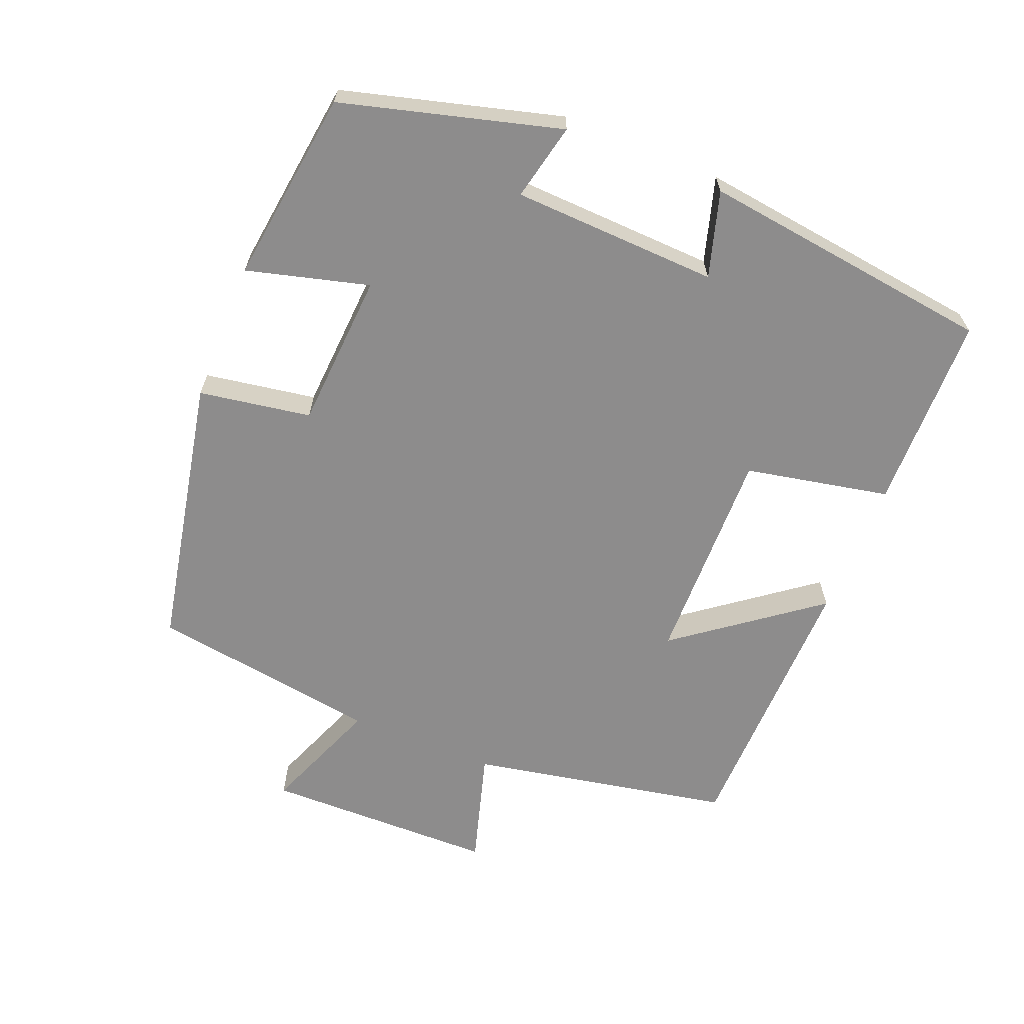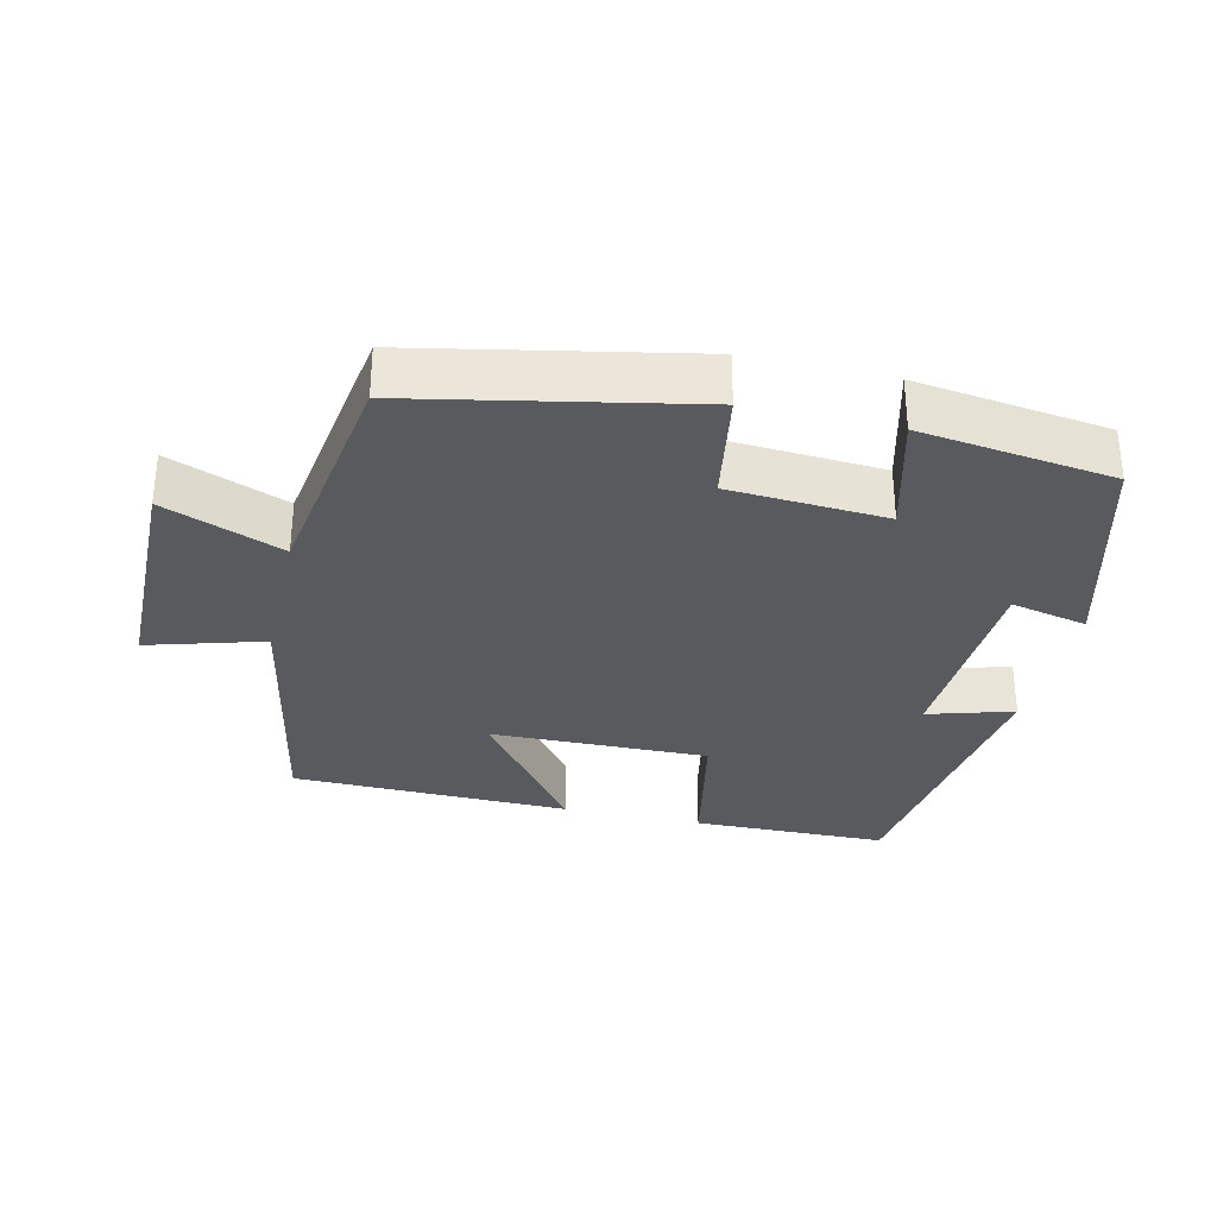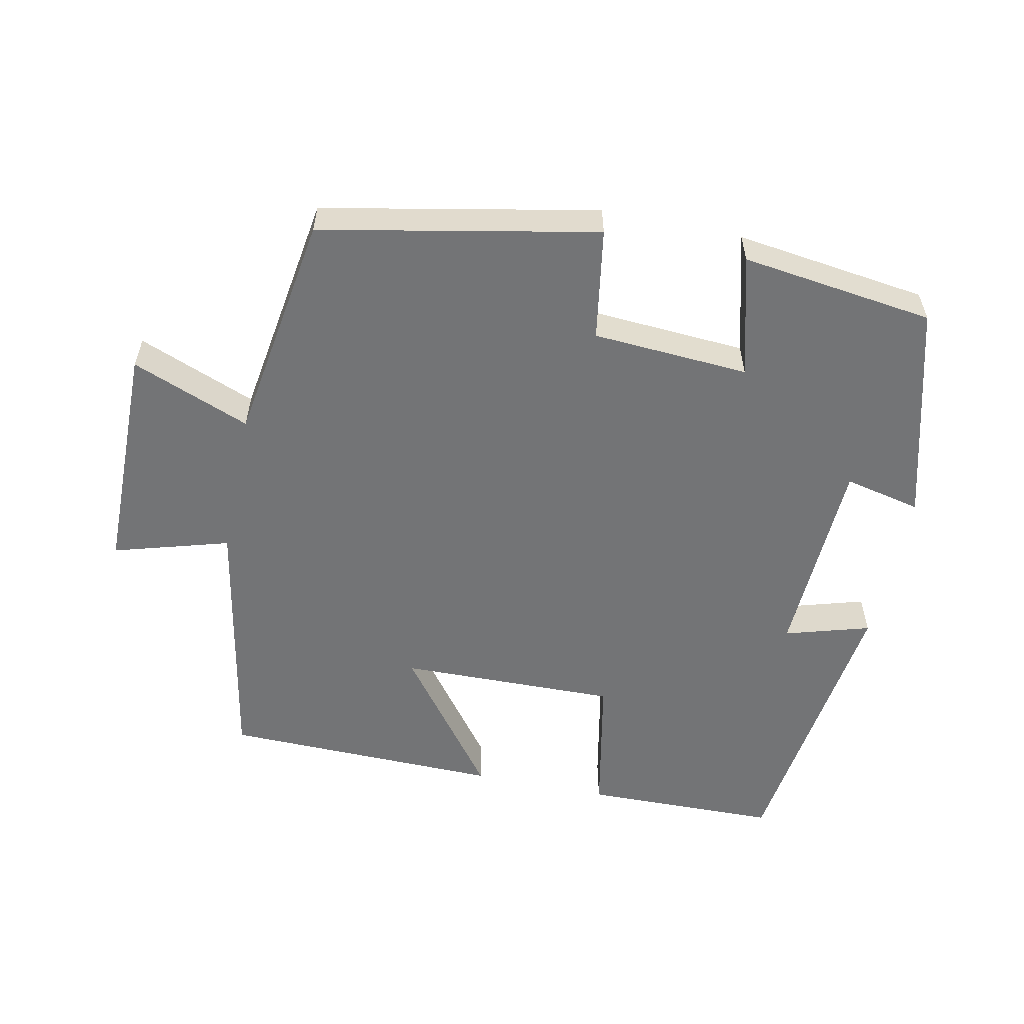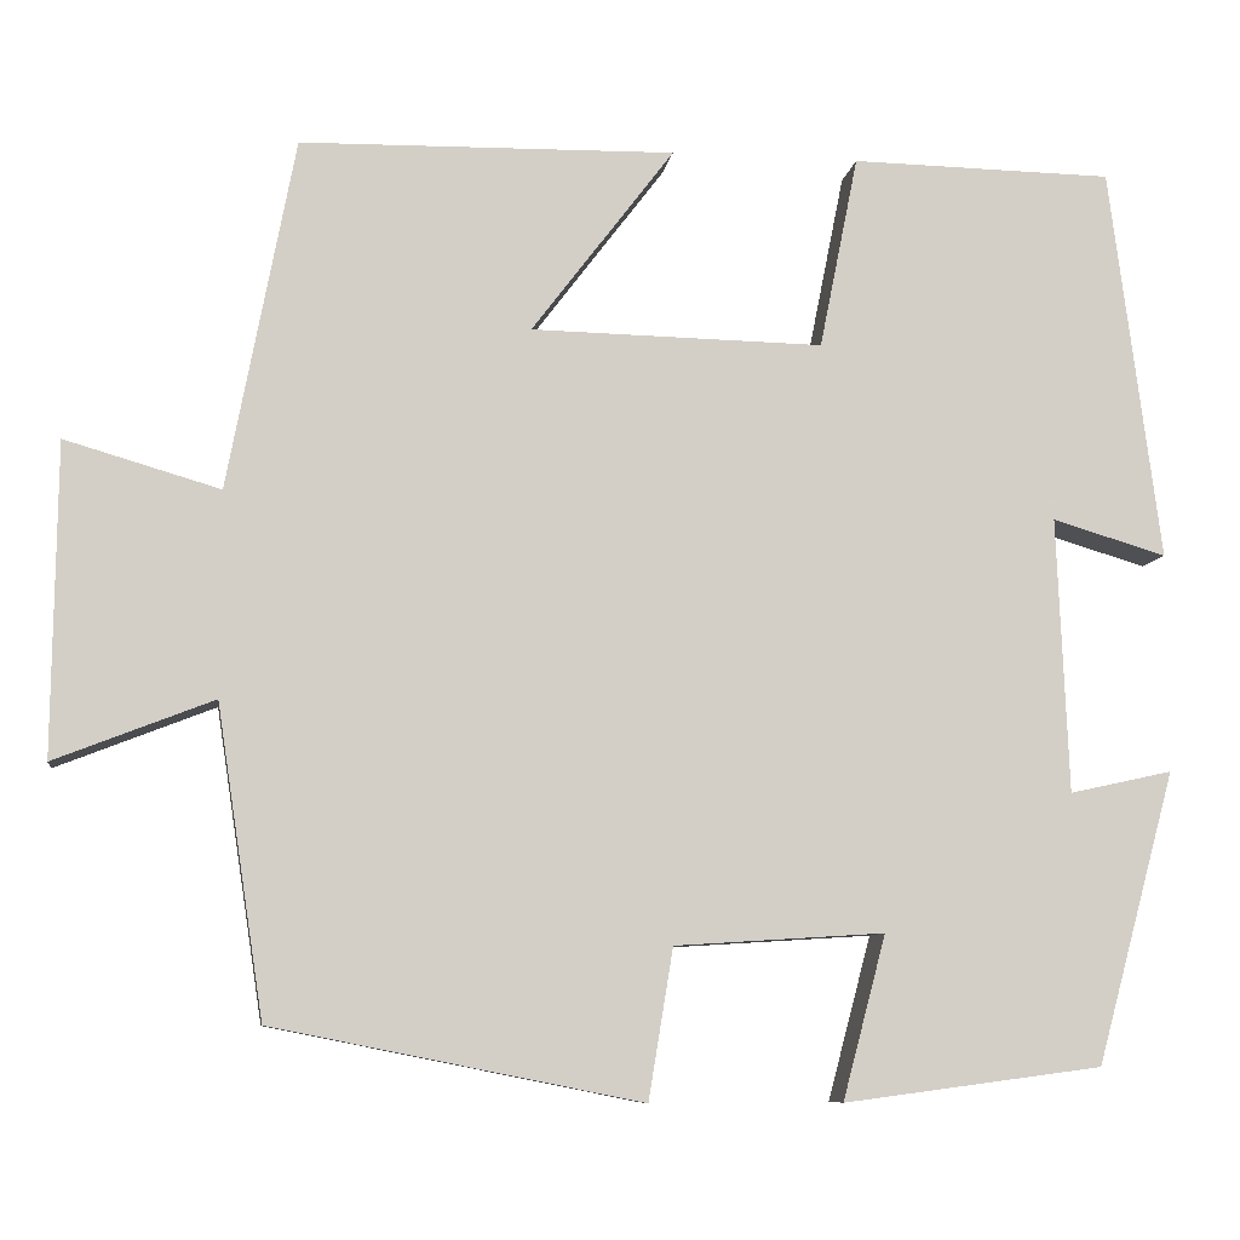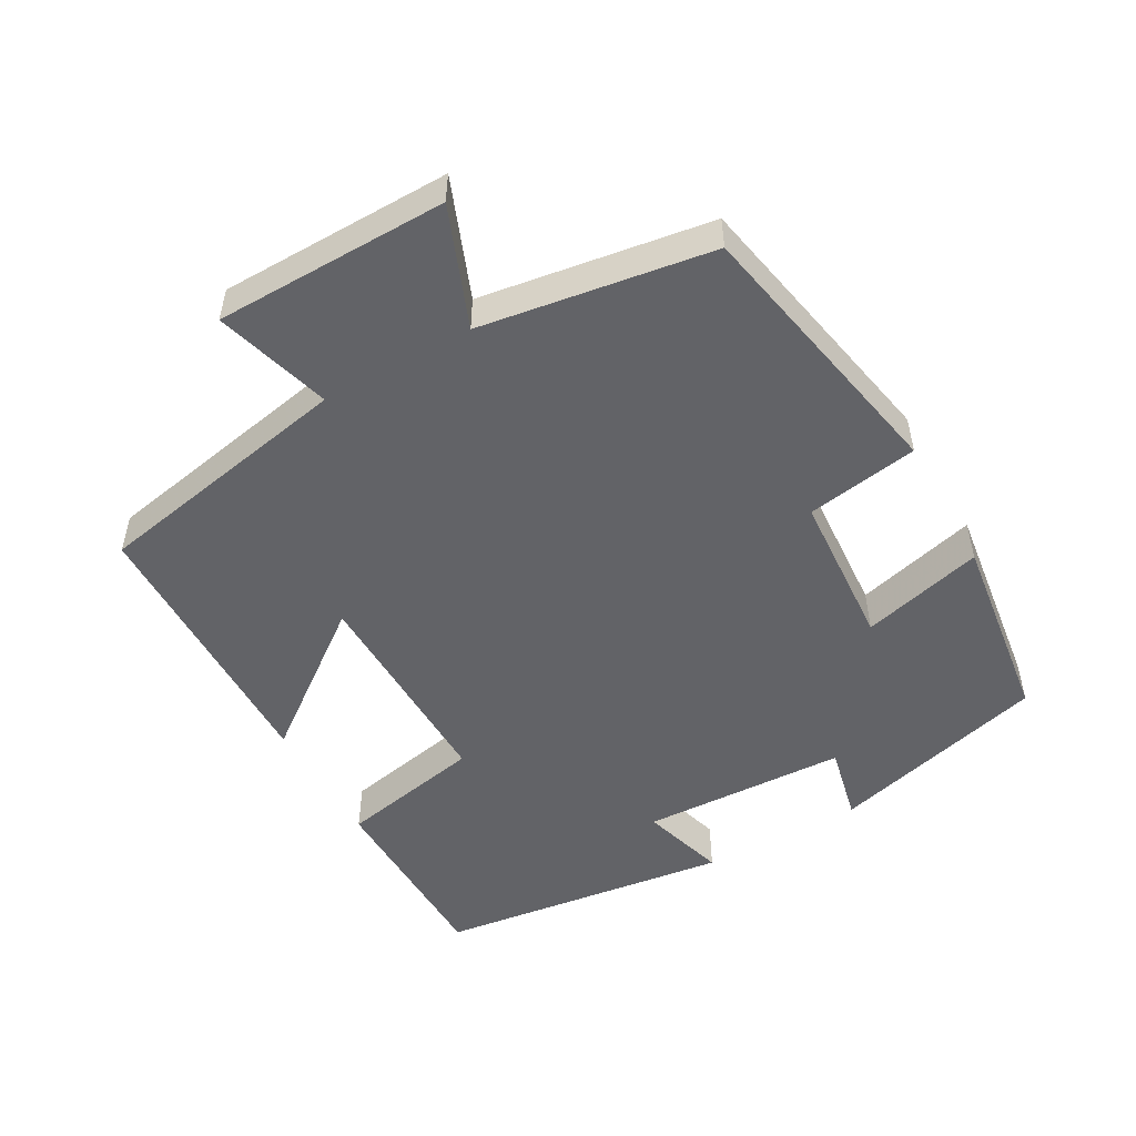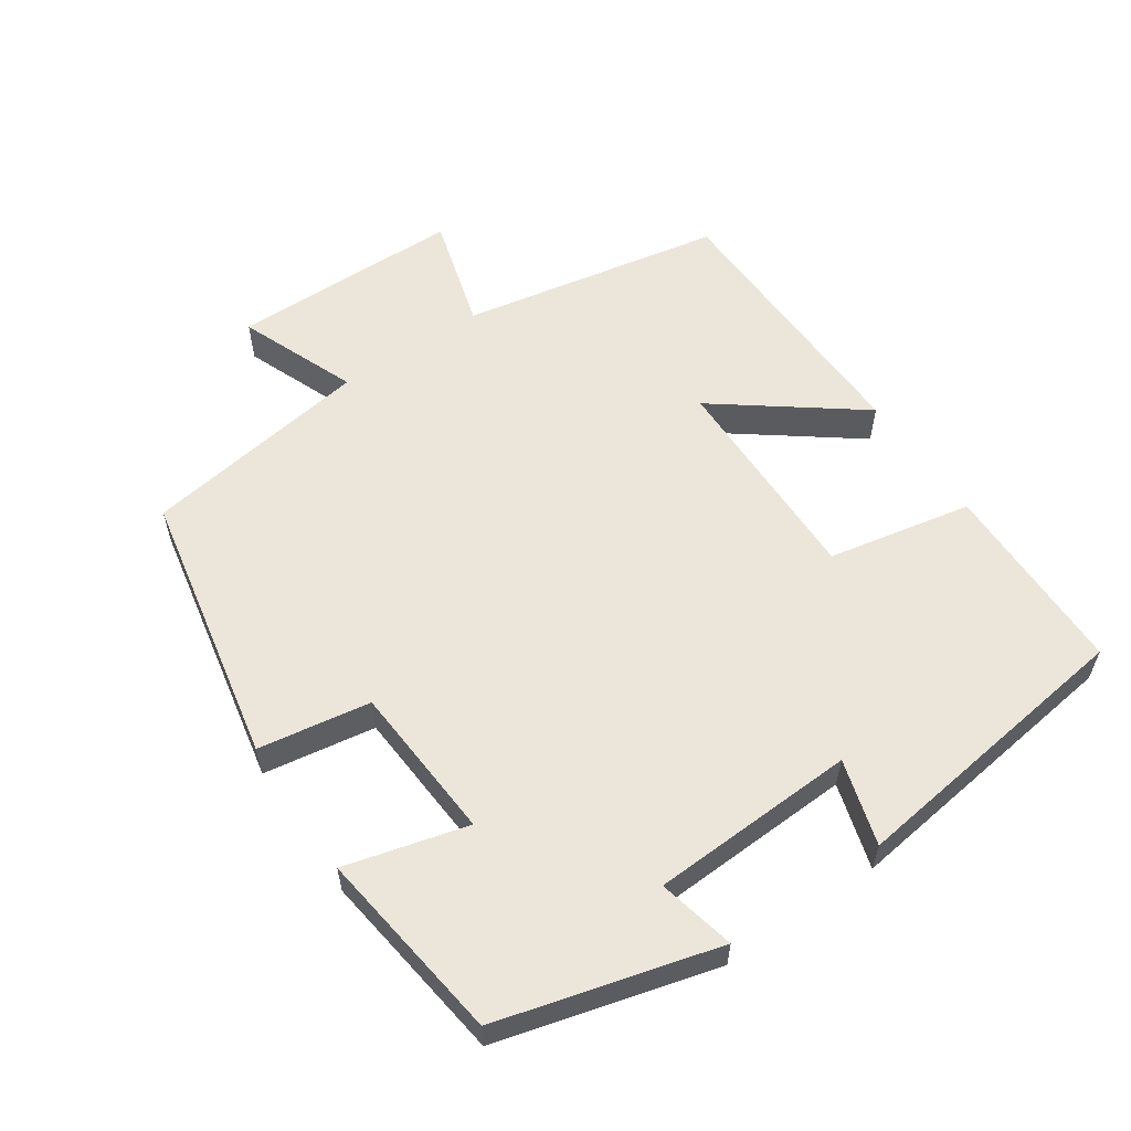
<metadata>
{"format":"obj","ext":"obj","renderer":"f3d","projection":"perspective","resolution":1024,"background":"white","views":[{"elev":-64.3,"azim":-112.0,"up":"+Y"},{"elev":-31.7,"azim":166.9,"up":"+Y"},{"elev":-56.2,"azim":168.2,"up":"+Y"},{"elev":-8.5,"azim":171.8,"up":"+Z"},{"elev":-51.0,"azim":119.3,"up":"+Y"},{"elev":57.6,"azim":-124.4,"up":"+Y"}]}
</metadata>
<code>
v 0.45 0.07 -0.422
v 0.06 0.07 -0.5
v 0.034 0.07 -0.341
v -0.188 0.07 -0.327
v -0.142 0.07 -0.5
v -0.416 0.07 -0.464
v -0.5 0.07 -0.155
v -0.391 0.07 -0.179
v -0.379 0.07 0.113
v -0.5 0.07 0.077
v -0.446 0.07 0.495
v -0.168 0.07 0.5
v -0.127 0.07 0.295
v 0.183 0.07 0.301
v 0.032 0.07 0.5
v 0.429 0.07 0.493
v 0.5 0.07 0.121
v 0.664 0.07 0.169
v 0.668 0.07 -0.161
v 0.5 0.07 -0.095
v 0.45 0 -0.422
v 0.06 0 -0.5
v 0.034 0 -0.341
v -0.188 0 -0.327
v -0.142 0 -0.5
v -0.416 0 -0.464
v -0.5 0 -0.155
v -0.391 0 -0.179
v -0.379 0 0.113
v -0.5 0 0.077
v -0.446 0 0.495
v -0.168 0 0.5
v -0.127 0 0.295
v 0.183 0 0.301
v 0.032 0 0.5
v 0.429 0 0.493
v 0.5 0 0.121
v 0.664 0 0.169
v 0.668 0 -0.161
v 0.5 0 -0.095
f 17 18 19 20
f 16 17 20
f 15 16 20
f 14 15 20
f 13 14 20 1
f 11 12 13
f 10 11 13
f 9 10 13
f 8 9 13 1
f 6 7 8
f 5 6 8
f 4 5 8
f 3 4 8
f 3 8 1
f 1 2 3
f 40 39 38 37
f 40 37 36
f 40 36 35
f 40 35 34
f 21 40 34 33
f 33 32 31
f 33 31 30
f 33 30 29
f 21 33 29 28
f 28 27 26
f 28 26 25
f 28 25 24
f 28 24 23
f 21 28 23
f 23 22 21
f 1 21 22 2
f 2 22 23 3
f 3 23 24 4
f 4 24 25 5
f 5 25 26 6
f 6 26 27 7
f 7 27 28 8
f 8 28 29 9
f 9 29 30 10
f 10 30 31 11
f 11 31 32 12
f 12 32 33 13
f 13 33 34 14
f 14 34 35 15
f 15 35 36 16
f 16 36 37 17
f 17 37 38 18
f 18 38 39 19
f 19 39 40 20
f 20 40 21 1

</code>
